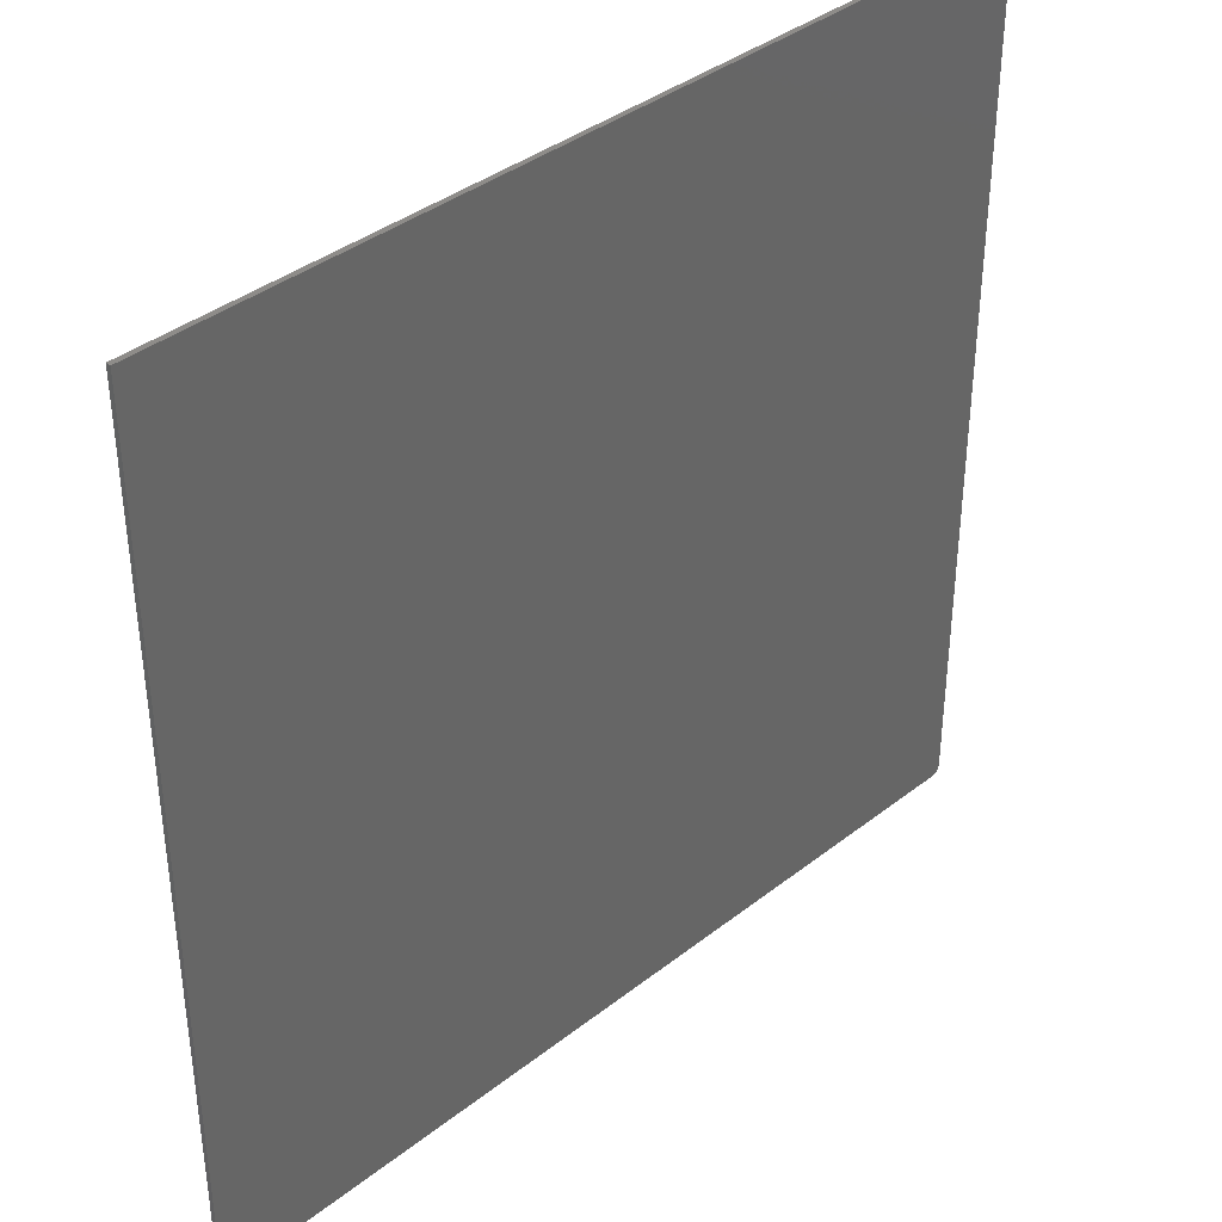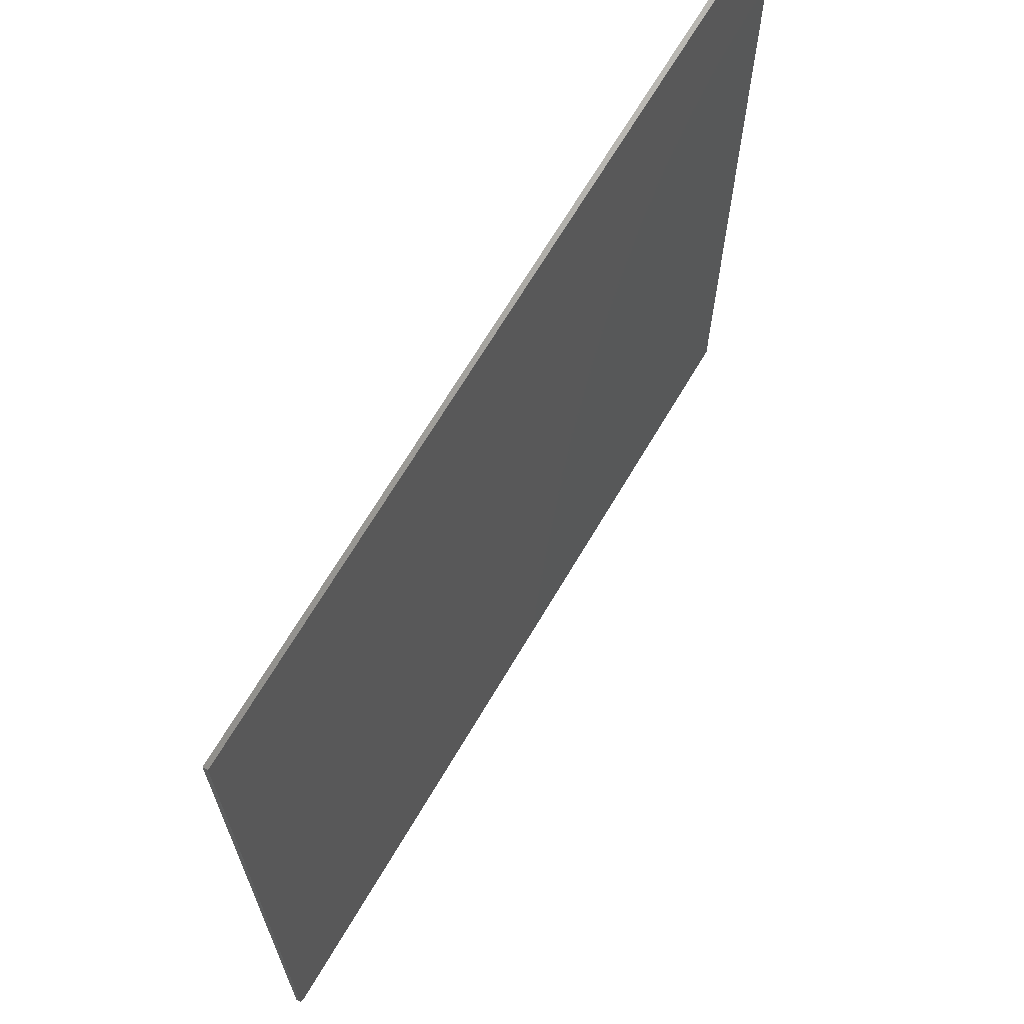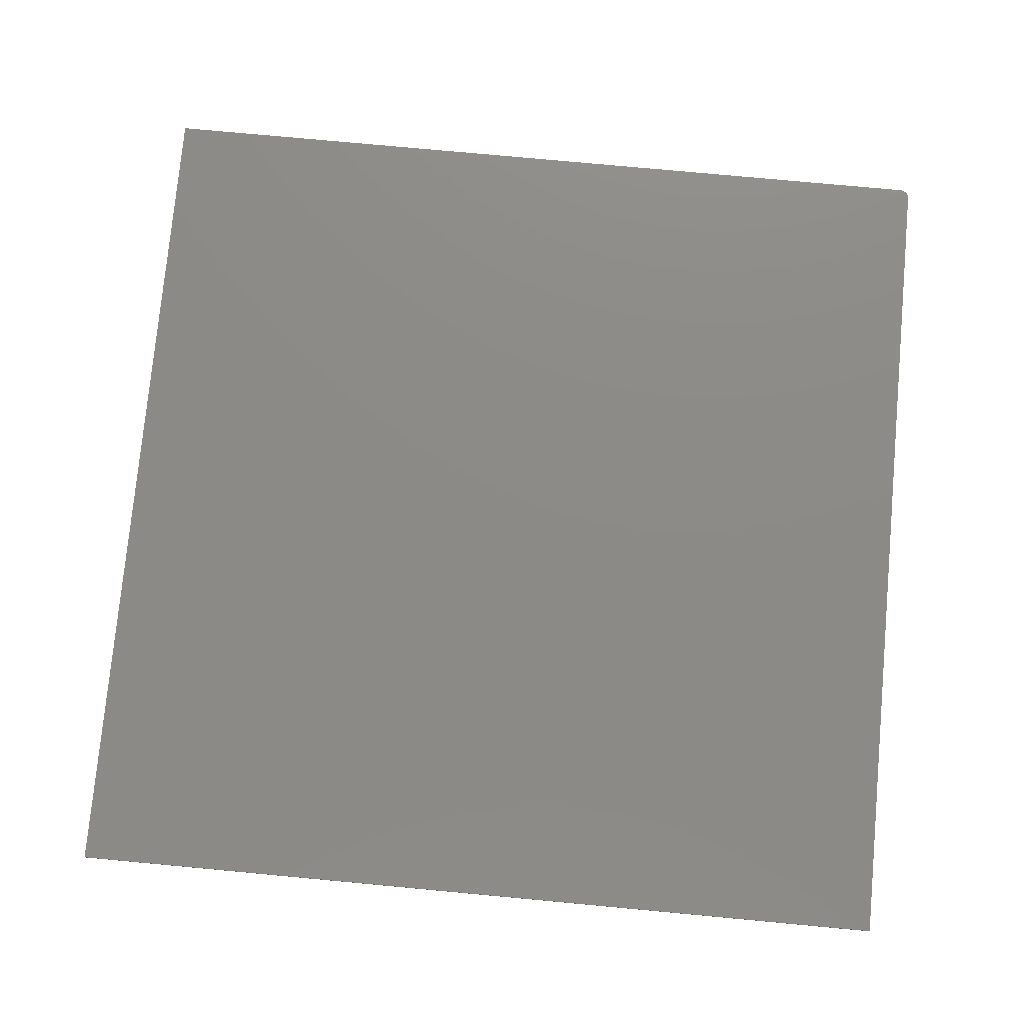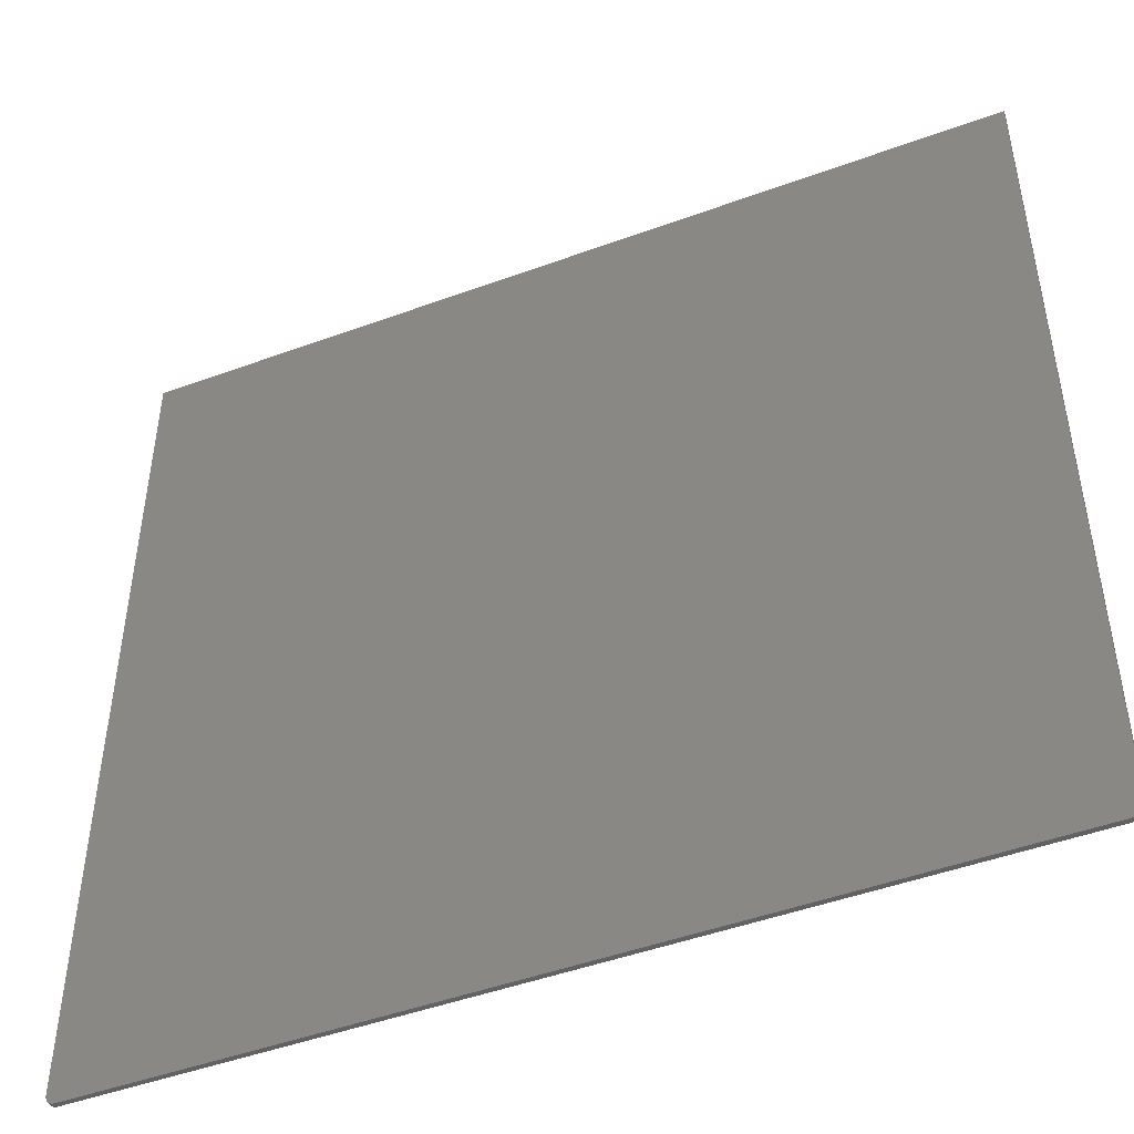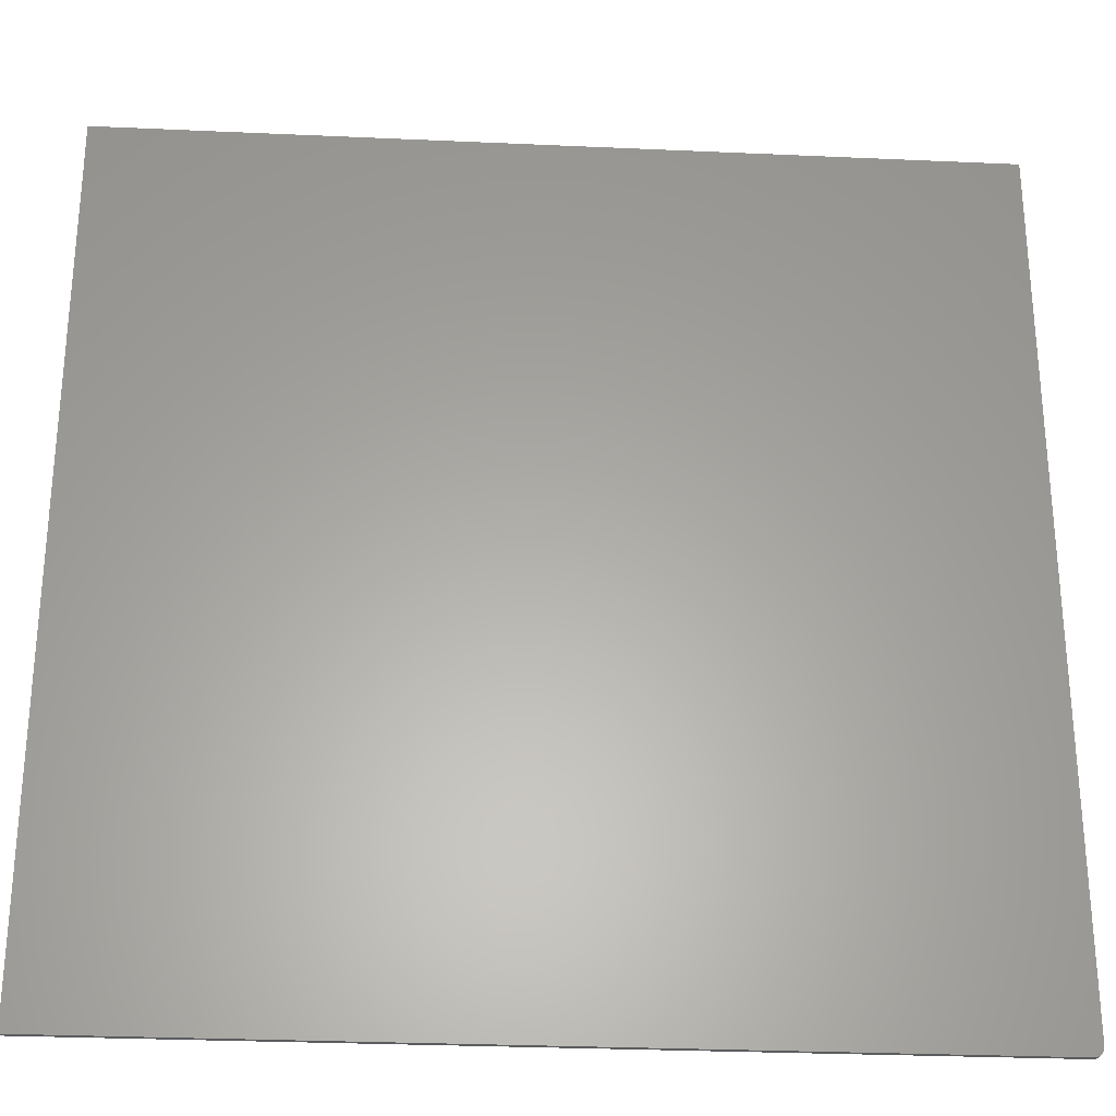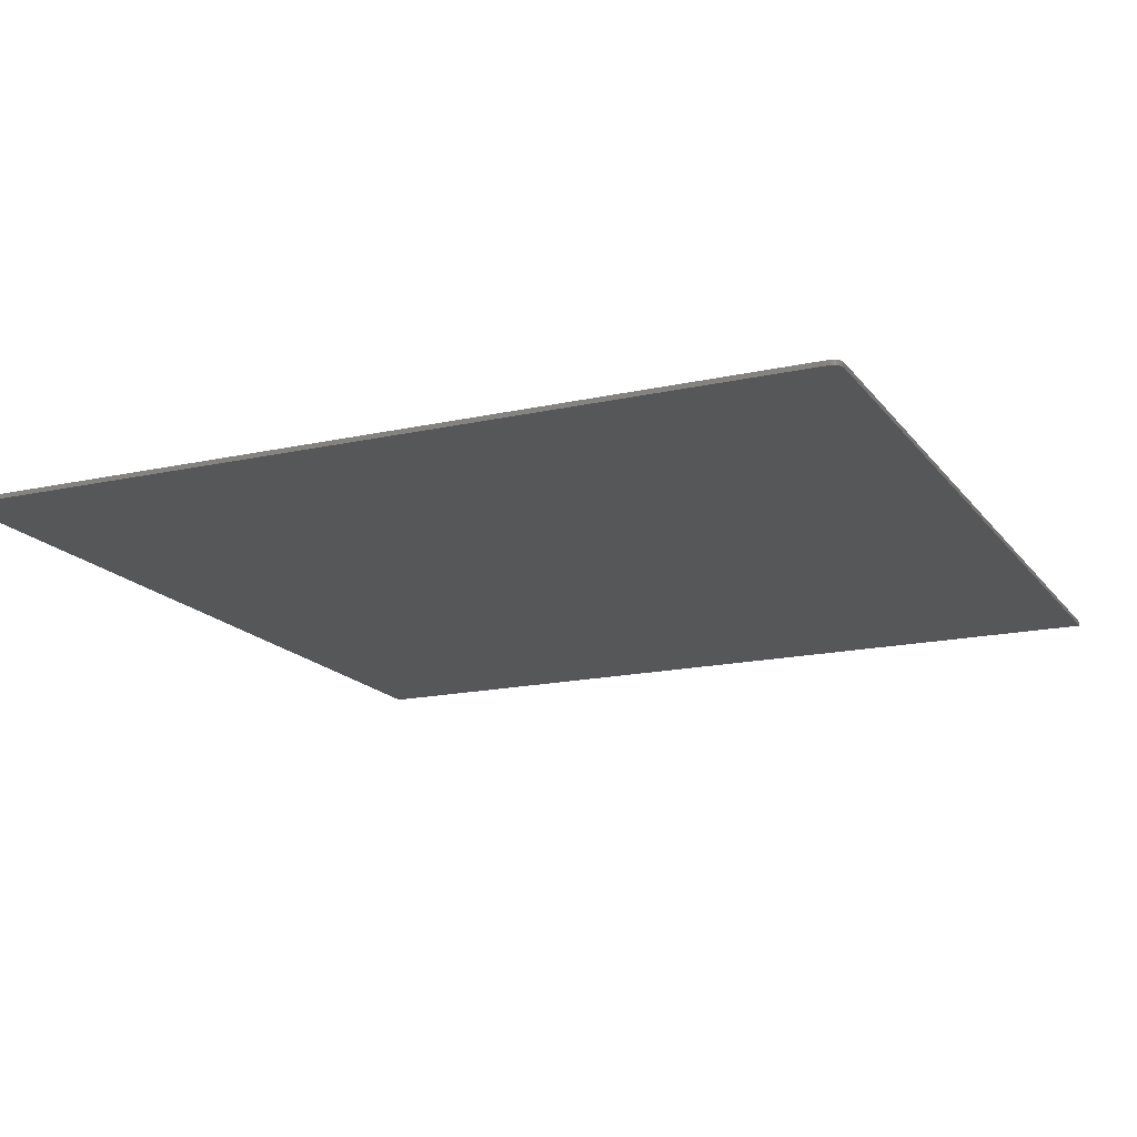
<metadata>
{"format":"stl","ext":"stl","renderer":"f3d","projection":"perspective","resolution":1024,"background":"white","views":[{"elev":38.3,"azim":135.4,"up":"+Y"},{"elev":68.1,"azim":-59.4,"up":"+Y"},{"elev":76.9,"azim":-174.7,"up":"+Z"},{"elev":-47.4,"azim":22.5,"up":"+Y"},{"elev":-28.2,"azim":176.1,"up":"+Y"},{"elev":-16.7,"azim":-65.6,"up":"+Z"}]}
</metadata>
<code>
# stl→obj: 24 verts, 44 faces
v -0.7028 -0.7184 0.007812
v 0.7184 -0.7184 0.007812
v -0.7172 -0.7088 0.007812
v 0.7184 0.7184 0.007812
v -0.7184 0.7184 0.007812
v -0.7184 -0.7028 0.007812
v -0.7181 -0.7058 0.007812
v -0.7058 -0.7181 0.007812
v -0.7158 -0.7115 0.007812
v -0.7138 -0.7138 0.007812
v -0.7115 -0.7158 0.007812
v -0.7088 -0.7172 0.007812
v -0.7172 -0.7088 0
v 0.7184 -0.7184 0
v -0.7028 -0.7184 0
v 0.7184 0.7184 0
v -0.7181 -0.7058 0
v -0.7184 -0.7028 0
v -0.7184 0.7184 0
v -0.7058 -0.7181 0
v -0.7088 -0.7172 0
v -0.7115 -0.7158 0
v -0.7138 -0.7138 0
v -0.7158 -0.7115 0
f 1 2 3
f 4 5 6
f 4 6 7
f 4 7 3
f 4 3 2
f 8 1 3
f 8 3 9
f 8 9 10
f 8 10 11
f 8 11 12
f 13 14 15
f 16 14 13
f 16 13 17
f 16 17 18
f 16 18 19
f 20 21 22
f 20 22 23
f 20 23 24
f 20 24 13
f 20 13 15
f 5 19 6
f 6 19 18
f 1 15 2
f 2 15 14
f 15 1 20
f 20 1 8
f 20 8 21
f 21 8 12
f 21 12 22
f 22 12 11
f 22 11 23
f 23 11 10
f 23 10 24
f 24 10 9
f 24 9 13
f 13 9 3
f 13 3 17
f 17 3 7
f 17 7 18
f 18 7 6
f 4 16 5
f 5 16 19
f 2 14 4
f 4 14 16

</code>
